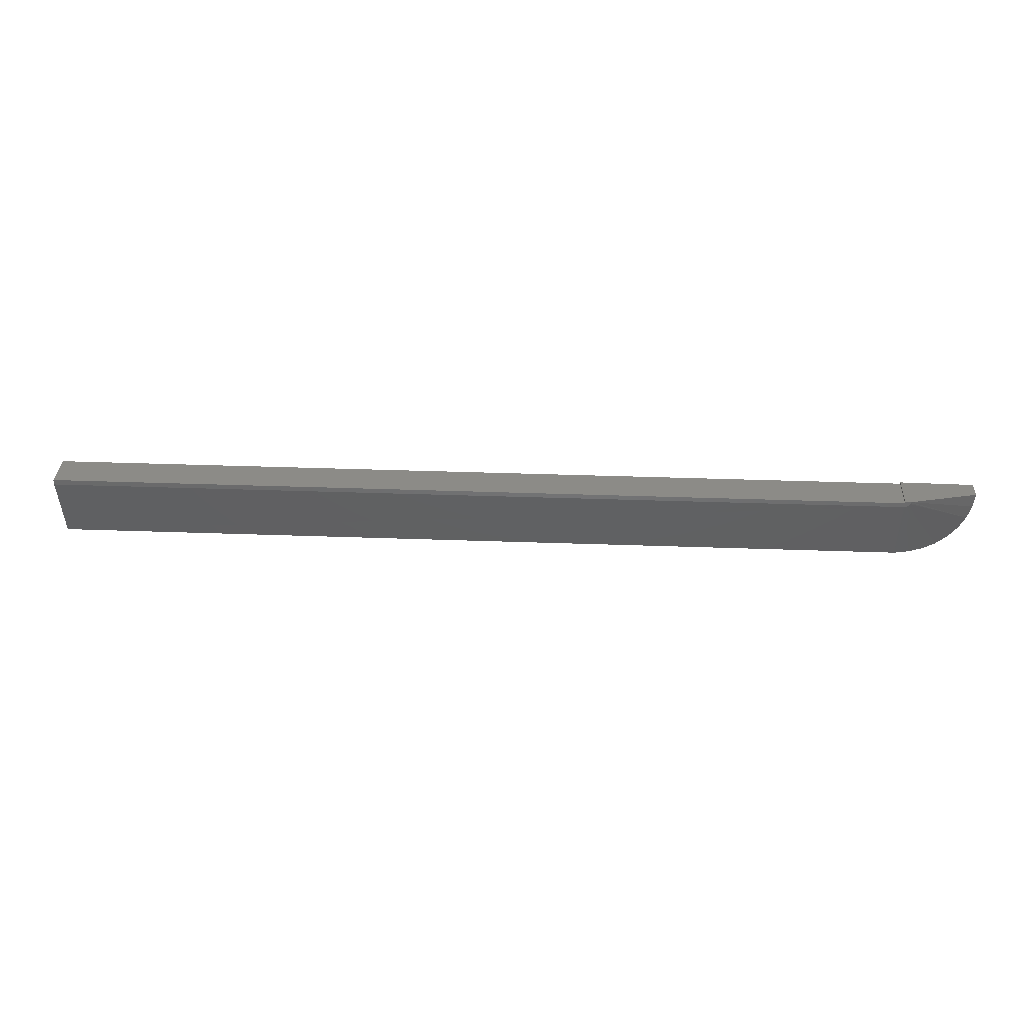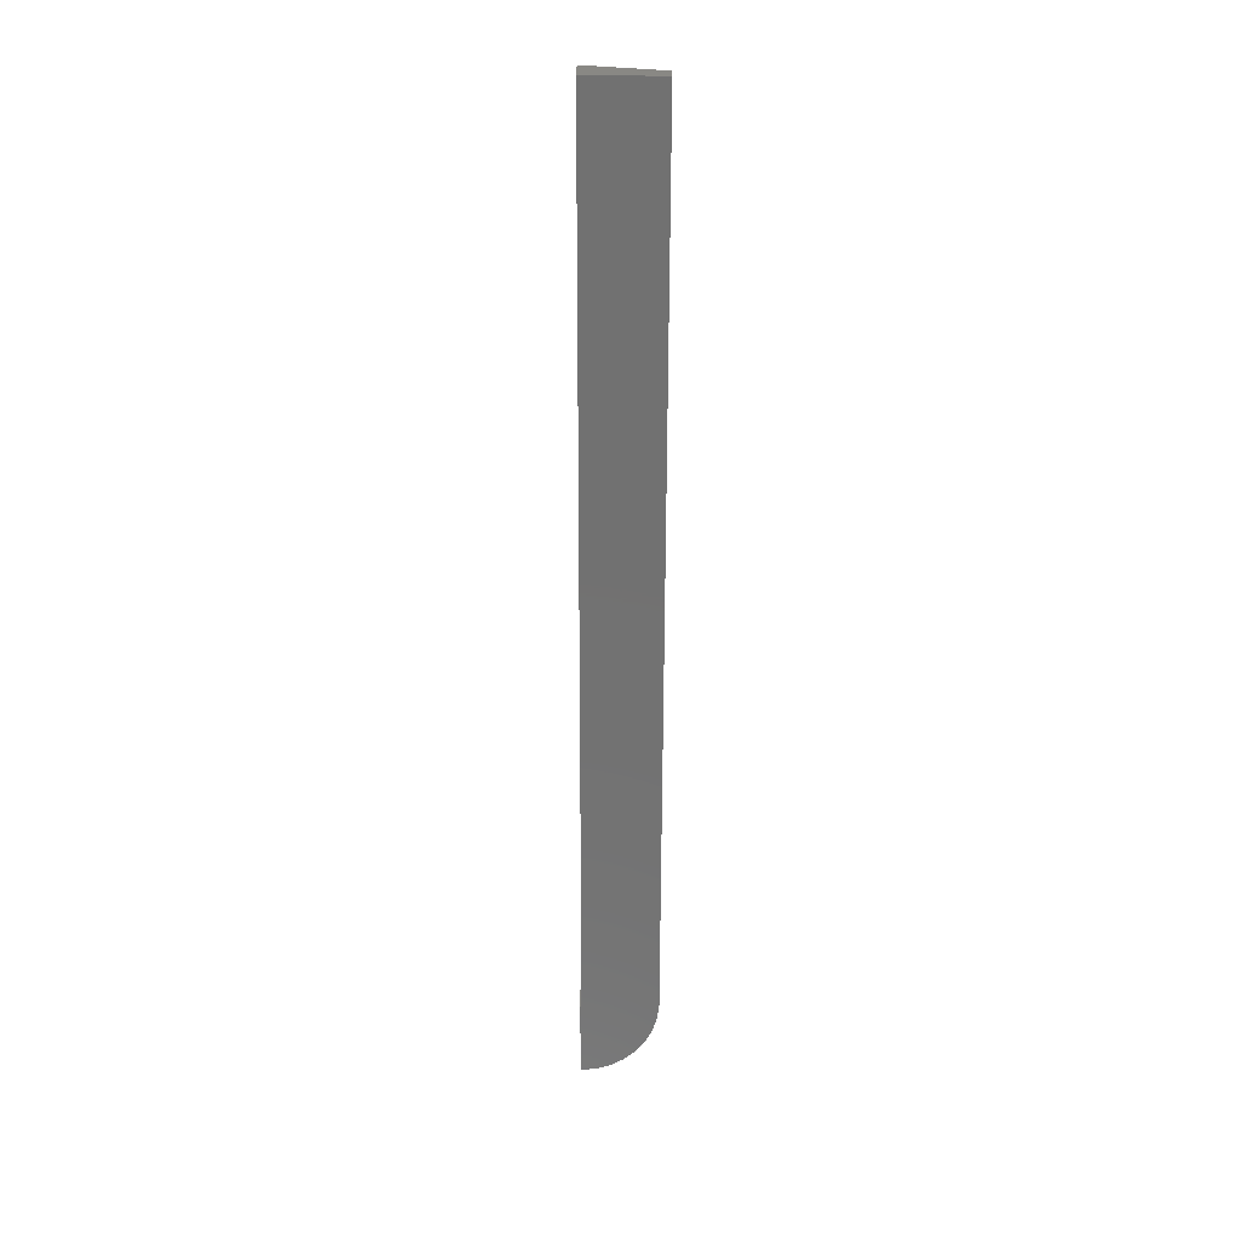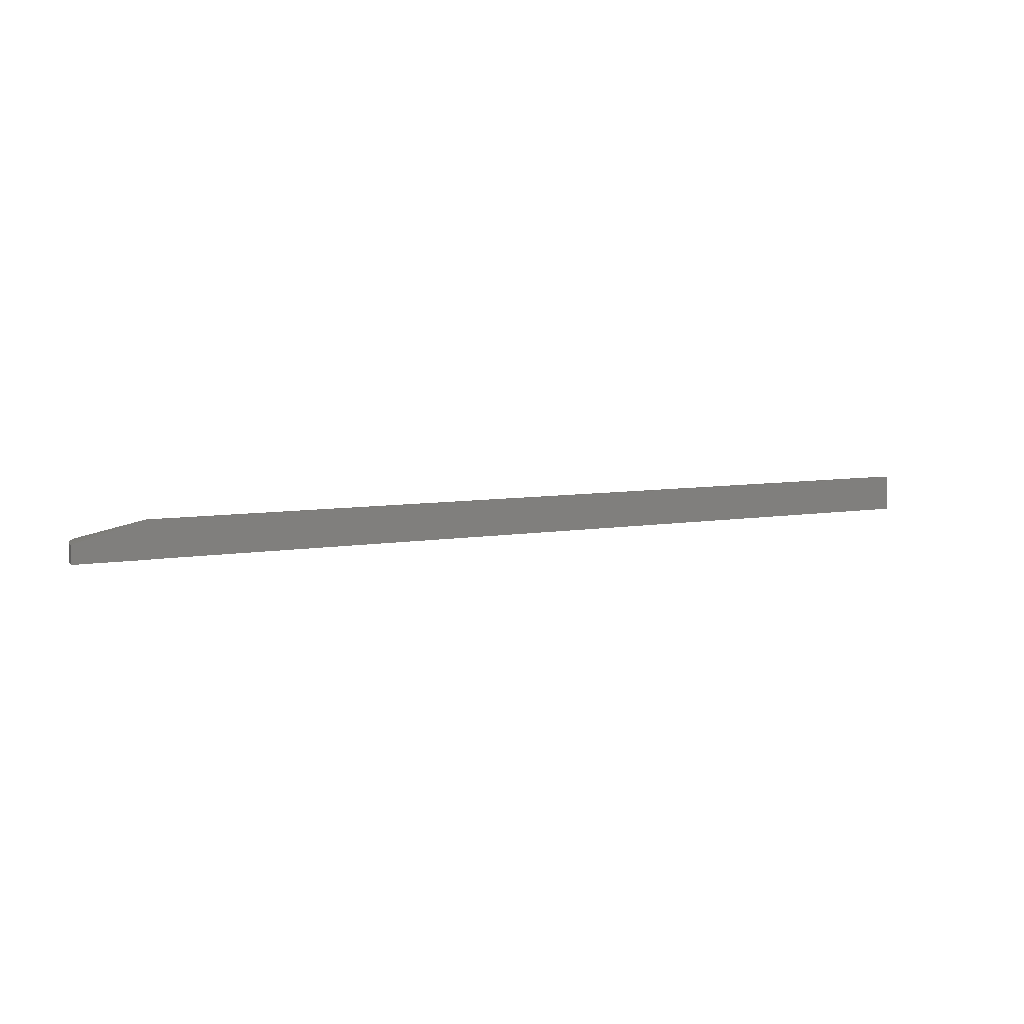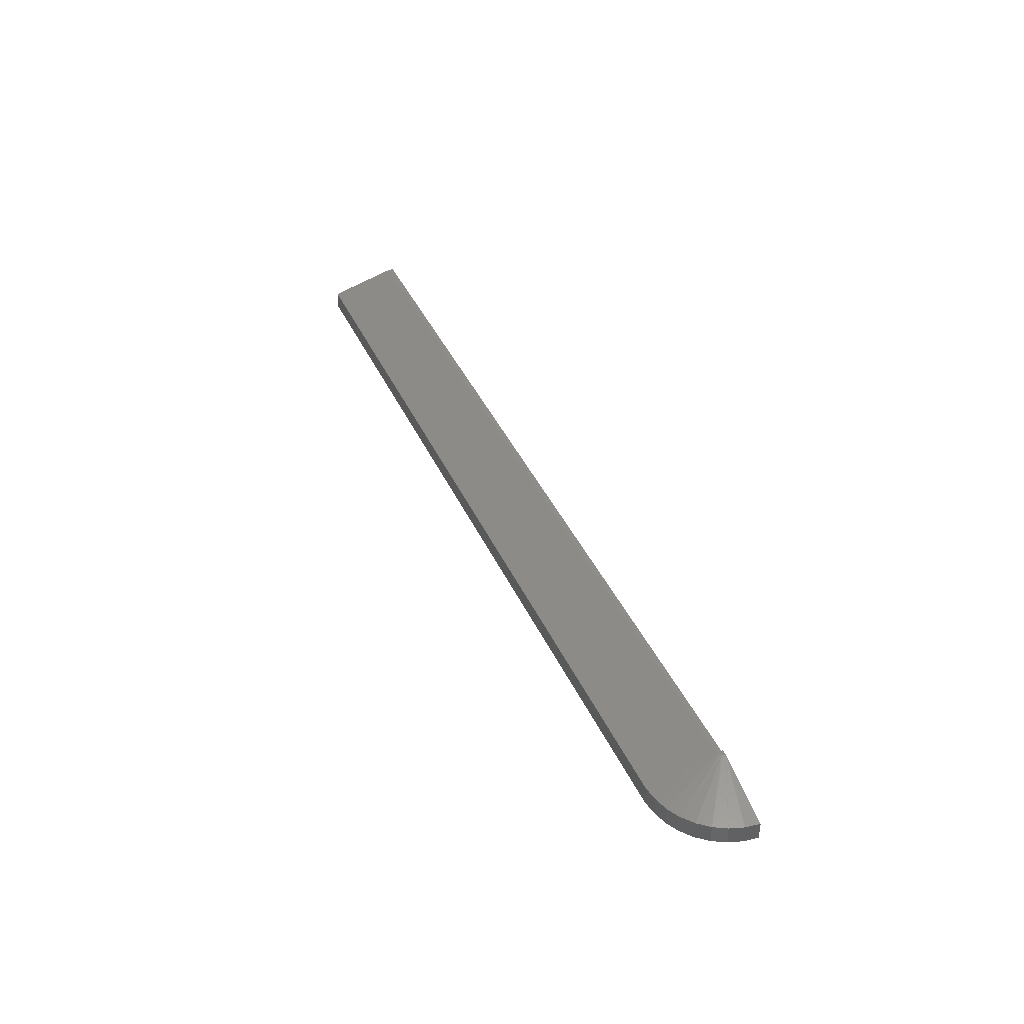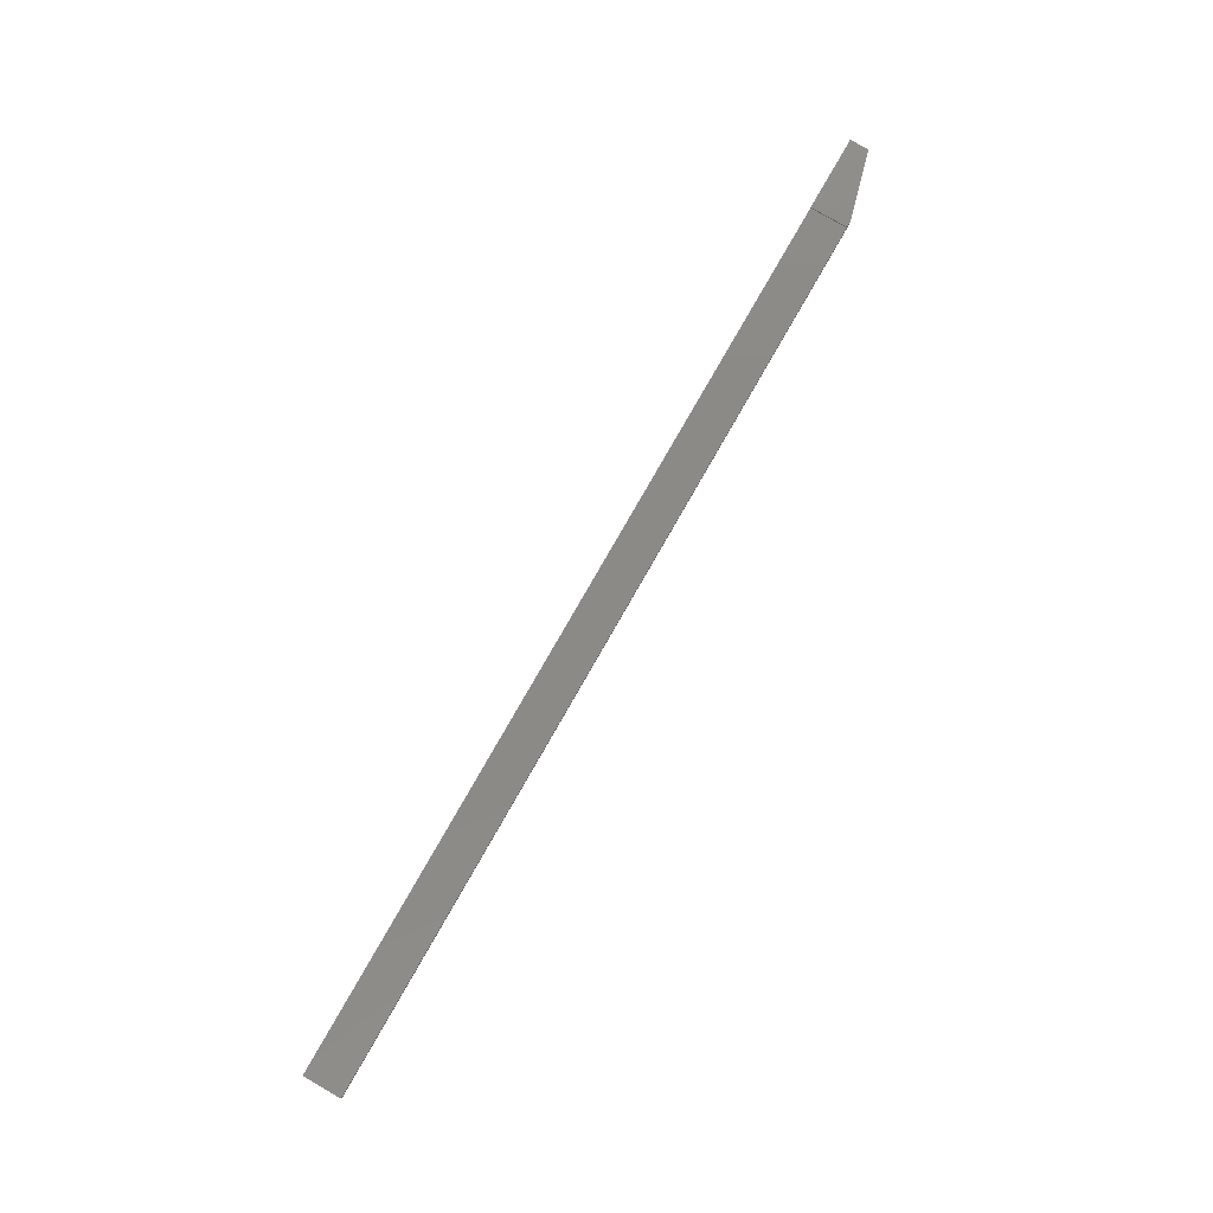
<metadata>
{"format":"stl","ext":"stl","renderer":"f3d","projection":"perspective","resolution":1024,"background":"white","views":[{"elev":33.3,"azim":-177.1,"up":"+Z"},{"elev":-63.5,"azim":89.8,"up":"+Y"},{"elev":6.8,"azim":-27.7,"up":"+Y"},{"elev":39.8,"azim":-112.6,"up":"+Y"},{"elev":79.4,"azim":119.8,"up":"+Z"}]}
</metadata>
<code>
# stl→obj: 36 verts, 68 faces
v -0.4453 -0.02344 -0.5312
v -0.4453 -0.04688 -0.5312
v -0.3594 1.008e-17 -0.5303
v -0.3516 -0.04688 -0.5303
v -0.3516 1.052e-17 -0.5303
v -0.3516 -0.02344 -0.625
v -0.3516 -0.04688 -0.625
v -0.3697 -0.02344 -0.6221
v -0.3697 -0.04688 -0.6221
v -0.3871 -0.02344 -0.6168
v -0.3871 -0.04688 -0.6168
v -0.4032 -0.02344 -0.6082
v -0.4032 -0.04688 -0.6082
v -0.4173 -0.02344 -0.5967
v -0.4173 -0.04688 -0.5967
v -0.429 -0.02344 -0.5827
v -0.429 -0.04688 -0.5827
v -0.4377 -0.02344 -0.5667
v -0.4377 -0.04688 -0.5667
v -0.4432 -0.02344 -0.5494
v -0.4432 -0.04688 -0.5494
v -0.3591 9.921e-18 -0.5319
v -0.3516 1.03e-17 -0.5322
v 0.75 7.145e-17 -0.5322
v -0.3585 9.79e-18 -0.5333
v 0.75 7.069e-17 -0.5391
v -0.351 9.684e-18 -0.5381
v -0.3525 9.614e-18 -0.5379
v -0.354 9.58e-18 -0.5375
v -0.3554 9.581e-18 -0.5368
v -0.3567 9.617e-18 -0.5358
v -0.3577 9.688e-18 -0.5347
v 0.75 -0.04688 -0.625
v 0.75 -0.02344 -0.625
v 0.75 -0.04688 -0.5322
v -0.3516 -0.04688 -0.5322
f 1 2 3
f 3 2 4
f 3 4 5
f 6 7 8
f 8 7 9
f 8 9 10
f 10 9 11
f 10 11 12
f 12 11 13
f 12 13 14
f 14 13 15
f 14 15 16
f 16 15 17
f 16 17 18
f 18 17 19
f 18 19 20
f 20 19 21
f 20 21 1
f 1 21 2
f 5 22 3
f 23 24 25
f 23 25 22
f 23 22 5
f 24 26 27
f 24 27 28
f 24 28 29
f 24 29 30
f 24 30 31
f 24 31 32
f 24 32 25
f 33 34 35
f 35 34 26
f 35 26 24
f 7 6 33
f 33 6 34
f 32 12 14
f 14 16 32
f 32 16 25
f 16 18 25
f 25 18 22
f 8 10 29
f 29 10 30
f 10 12 30
f 30 12 31
f 12 32 31
f 3 22 18
f 3 18 20
f 3 20 1
f 6 8 29
f 6 29 28
f 6 28 27
f 6 27 34
f 34 27 26
f 36 4 2
f 36 2 21
f 36 21 35
f 35 21 19
f 35 19 17
f 35 17 15
f 35 15 13
f 35 13 11
f 35 11 9
f 35 9 7
f 35 7 33
f 36 23 4
f 4 23 5
f 35 24 36
f 36 24 23

</code>
